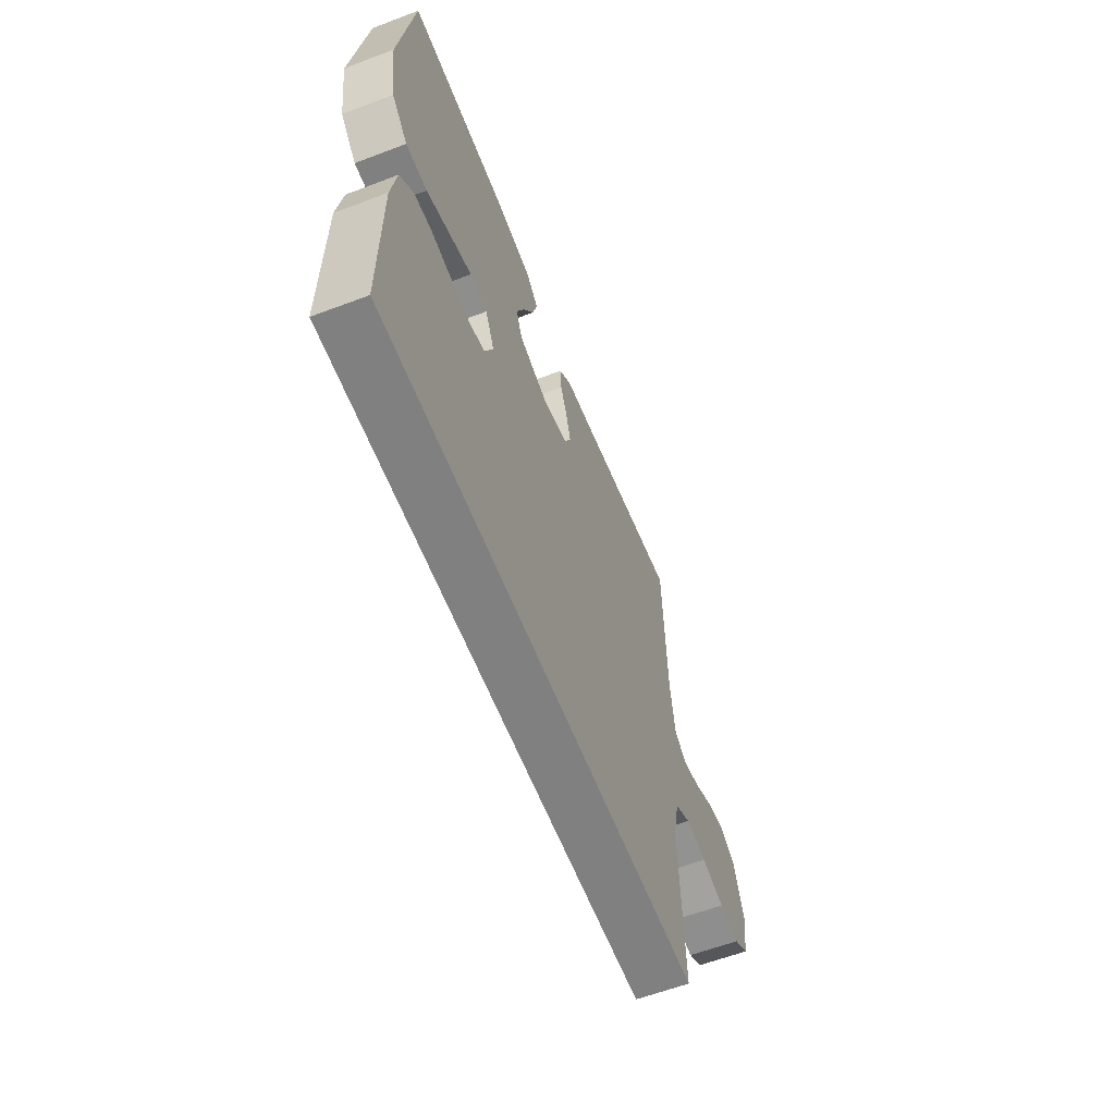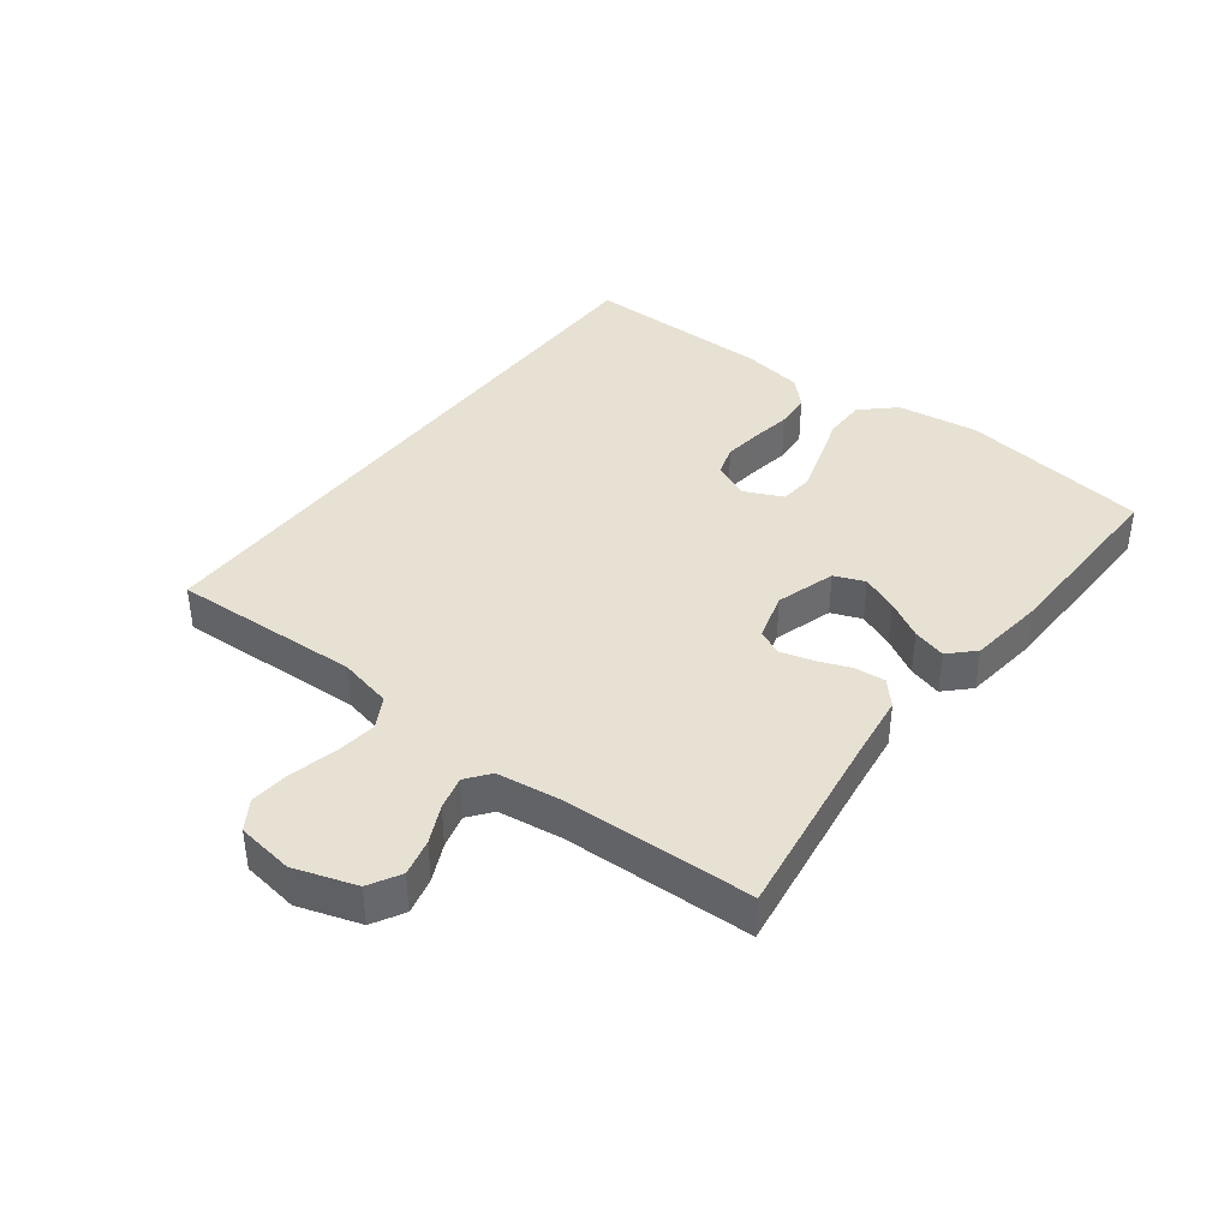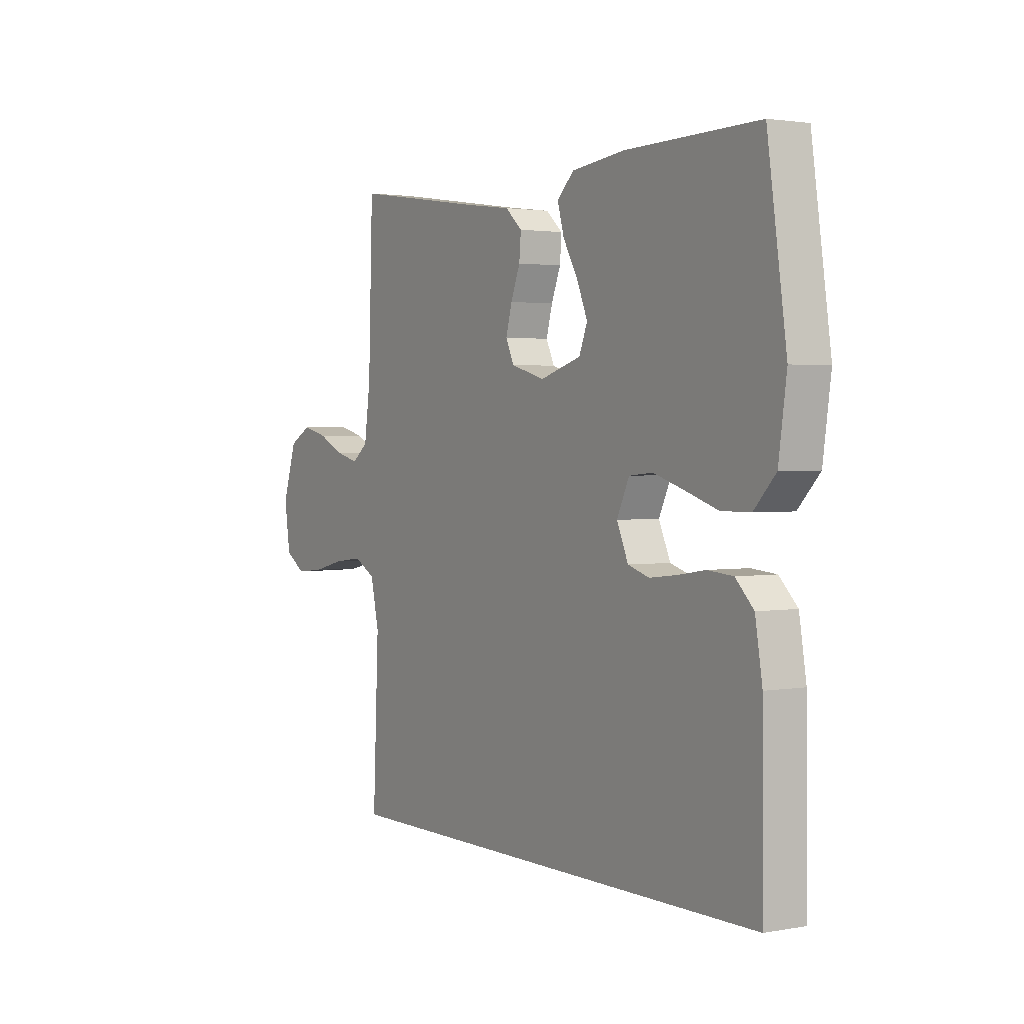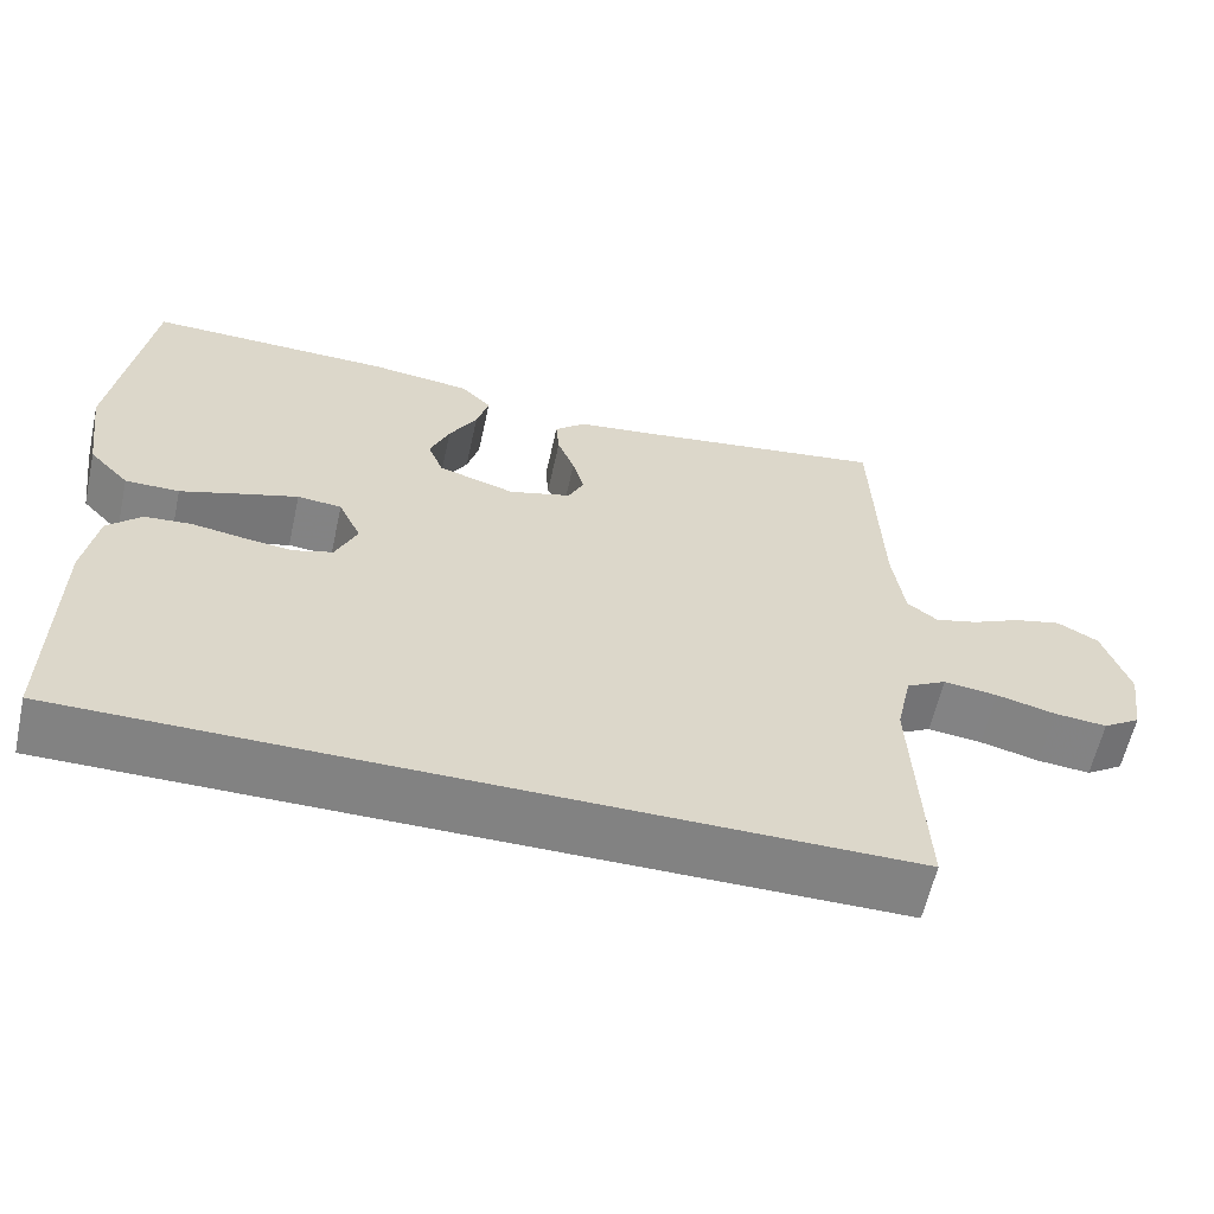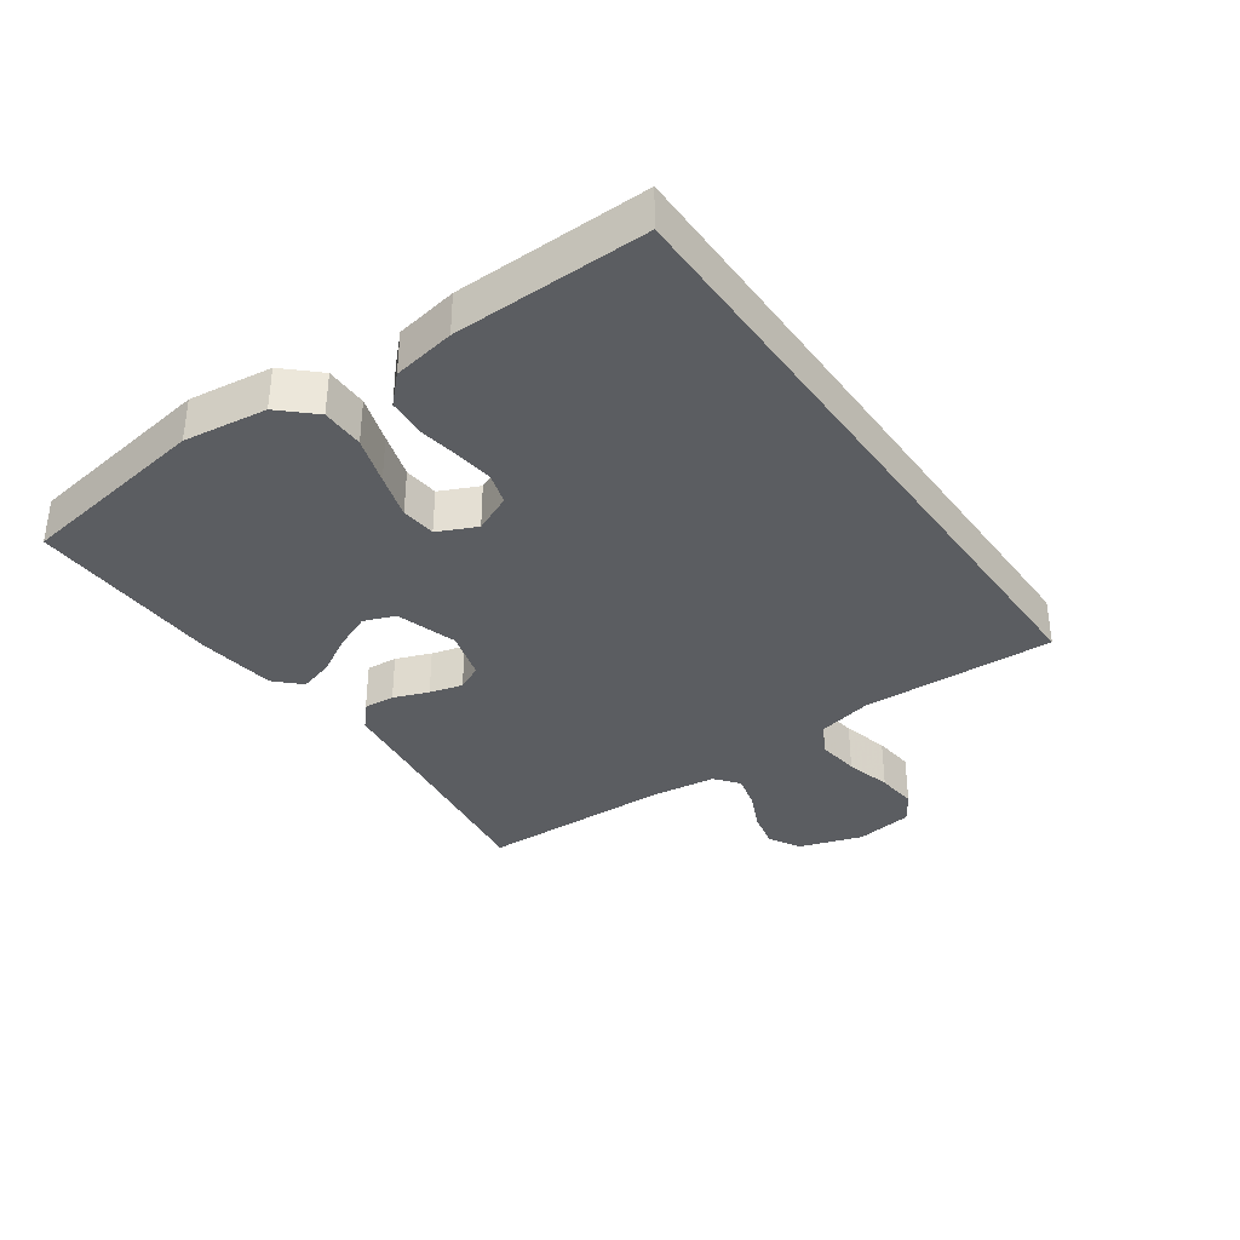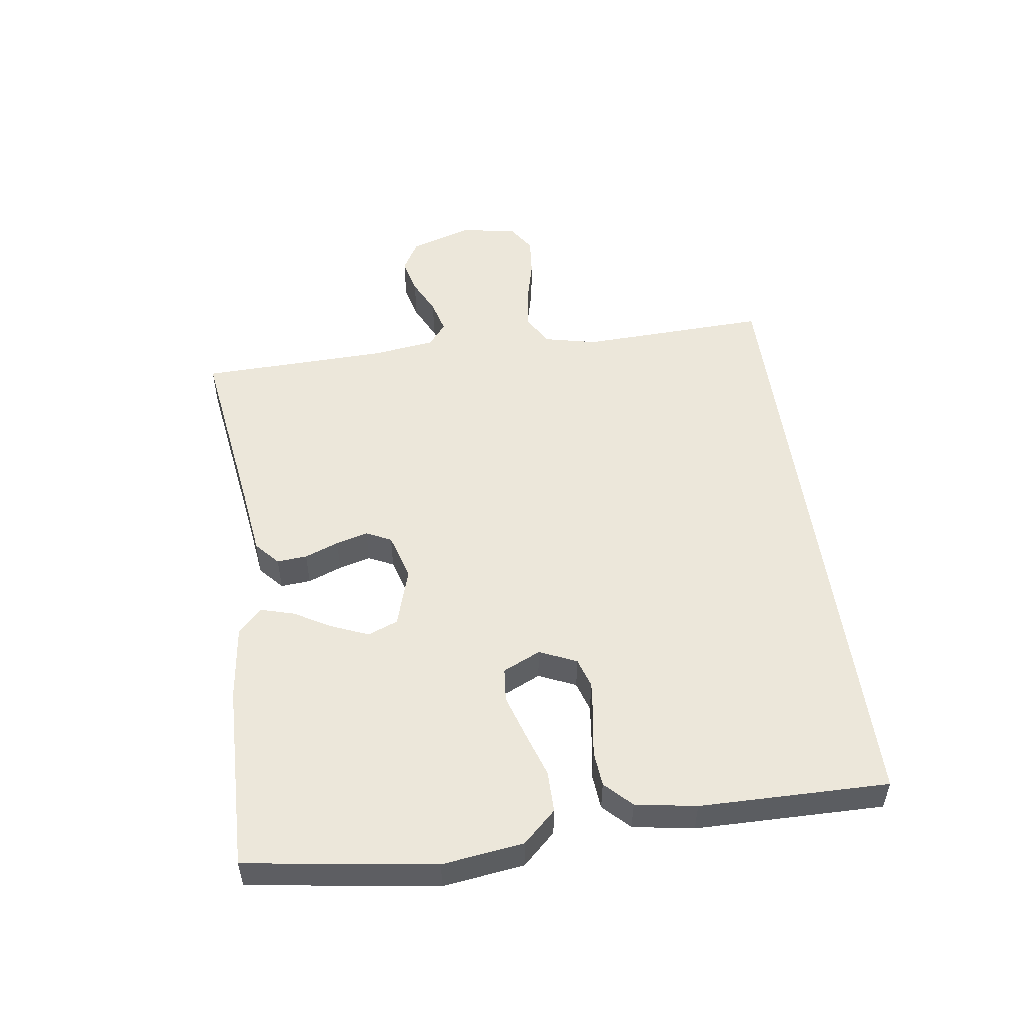
<metadata>
{"format":"obj","ext":"obj","renderer":"f3d","projection":"perspective","resolution":1024,"background":"white","views":[{"elev":-60.2,"azim":111.2,"up":"+Z"},{"elev":39.4,"azim":-52.7,"up":"+Y"},{"elev":2.1,"azim":57.7,"up":"+Z"},{"elev":-60.7,"azim":167.5,"up":"+Z"},{"elev":-35.9,"azim":125.4,"up":"+Y"},{"elev":51.6,"azim":82.2,"up":"+Y"}]}
</metadata>
<code>
v -0.5 0.07 0.5
v -0.2 0.07 0.456
v -0.094 0.07 0.442
v -0.056 0.07 0.408
v -0.06 0.07 0.36
v -0.081 0.07 0.306
v -0.095 0.07 0.255
v -0.076 0.07 0.215
v 0 0.07 0.193
v 0.094 0.07 0.222
v 0.113 0.07 0.27
v 0.089 0.07 0.328
v 0.055 0.07 0.388
v 0.04 0.07 0.441
v 0.078 0.07 0.479
v 0.2 0.07 0.494
v 0.5 0.07 0.5
v 0.543 0.07 0.2
v 0.525 0.07 0.071
v 0.476 0.07 0.019
v 0.41 0.07 0.019
v 0.337 0.07 0.043
v 0.267 0.07 0.065
v 0.213 0.07 0.06
v 0.185 0.07 0
v 0.211 0.07 -0.059
v 0.259 0.07 -0.074
v 0.32 0.07 -0.067
v 0.384 0.07 -0.057
v 0.441 0.07 -0.062
v 0.482 0.07 -0.103
v 0.498 0.07 -0.2
v 0.5 0.07 -0.5
v -0.497 0.07 -0.5
v -0.484 0.07 -0.2
v -0.503 0.07 -0.115
v -0.552 0.07 -0.088
v -0.618 0.07 -0.096
v -0.69 0.07 -0.114
v -0.754 0.07 -0.12
v -0.8 0.07 -0.09
v -0.813 0.07 0
v -0.781 0.07 0.098
v -0.731 0.07 0.126
v -0.673 0.07 0.112
v -0.614 0.07 0.084
v -0.561 0.07 0.07
v -0.524 0.07 0.099
v -0.51 0.07 0.2
v -0.5 0 0.5
v -0.2 0 0.456
v -0.094 0 0.442
v -0.056 0 0.408
v -0.06 0 0.36
v -0.081 0 0.306
v -0.095 0 0.255
v -0.076 0 0.215
v 0 0 0.193
v 0.094 0 0.222
v 0.113 0 0.27
v 0.089 0 0.328
v 0.055 0 0.388
v 0.04 0 0.441
v 0.078 0 0.479
v 0.2 0 0.494
v 0.5 0 0.5
v 0.543 0 0.2
v 0.525 0 0.071
v 0.476 0 0.019
v 0.41 0 0.019
v 0.337 0 0.043
v 0.267 0 0.065
v 0.213 0 0.06
v 0.185 0 0
v 0.211 0 -0.059
v 0.259 0 -0.074
v 0.32 0 -0.067
v 0.384 0 -0.057
v 0.441 0 -0.062
v 0.482 0 -0.103
v 0.498 0 -0.2
v 0.5 0 -0.5
v -0.497 0 -0.5
v -0.484 0 -0.2
v -0.503 0 -0.115
v -0.552 0 -0.088
v -0.618 0 -0.096
v -0.69 0 -0.114
v -0.754 0 -0.12
v -0.8 0 -0.09
v -0.813 0 0
v -0.781 0 0.098
v -0.731 0 0.126
v -0.673 0 0.112
v -0.614 0 0.084
v -0.561 0 0.07
v -0.524 0 0.099
v -0.51 0 0.2
f 44 45 46
f 43 44 46
f 42 43 46
f 41 42 46
f 40 41 46
f 39 40 46
f 38 39 46
f 37 38 46 47
f 36 37 47 48
f 33 34 35
f 32 33 35
f 31 32 35
f 30 31 35
f 29 30 35
f 28 29 35
f 27 28 35
f 35 36 48
f 27 35 48
f 26 27 48
f 20 21 22
f 19 20 22
f 18 19 22
f 17 18 22
f 16 17 22
f 15 16 22
f 14 15 22
f 13 14 22
f 12 13 22
f 11 12 22 23
f 10 11 23 24
f 4 5 6
f 3 4 6
f 2 3 6
f 2 6 7
f 1 2 7
f 49 1 7
f 25 26 48 49
f 9 10 24 25
f 8 9 25 49
f 7 8 49
f 95 94 93
f 95 93 92
f 95 92 91
f 95 91 90
f 95 90 89
f 95 89 88
f 95 88 87
f 96 95 87 86
f 97 96 86 85
f 84 83 82
f 84 82 81
f 84 81 80
f 84 80 79
f 84 79 78
f 84 78 77
f 84 77 76
f 97 85 84
f 97 84 76
f 97 76 75
f 71 70 69
f 71 69 68
f 71 68 67
f 71 67 66
f 71 66 65
f 71 65 64
f 71 64 63
f 71 63 62
f 71 62 61
f 72 71 61 60
f 73 72 60 59
f 55 54 53
f 55 53 52
f 55 52 51
f 56 55 51
f 56 51 50
f 56 50 98
f 98 97 75 74
f 74 73 59 58
f 98 74 58 57
f 98 57 56
f 1 50 51 2
f 2 51 52 3
f 3 52 53 4
f 4 53 54 5
f 5 54 55 6
f 6 55 56 7
f 7 56 57 8
f 8 57 58 9
f 9 58 59 10
f 10 59 60 11
f 11 60 61 12
f 12 61 62 13
f 13 62 63 14
f 14 63 64 15
f 15 64 65 16
f 16 65 66 17
f 17 66 67 18
f 18 67 68 19
f 19 68 69 20
f 20 69 70 21
f 21 70 71 22
f 22 71 72 23
f 23 72 73 24
f 24 73 74 25
f 25 74 75 26
f 26 75 76 27
f 27 76 77 28
f 28 77 78 29
f 29 78 79 30
f 30 79 80 31
f 31 80 81 32
f 32 81 82 33
f 33 82 83 34
f 34 83 84 35
f 35 84 85 36
f 36 85 86 37
f 37 86 87 38
f 38 87 88 39
f 39 88 89 40
f 40 89 90 41
f 41 90 91 42
f 42 91 92 43
f 43 92 93 44
f 44 93 94 45
f 45 94 95 46
f 46 95 96 47
f 47 96 97 48
f 48 97 98 49
f 49 98 50 1

</code>
